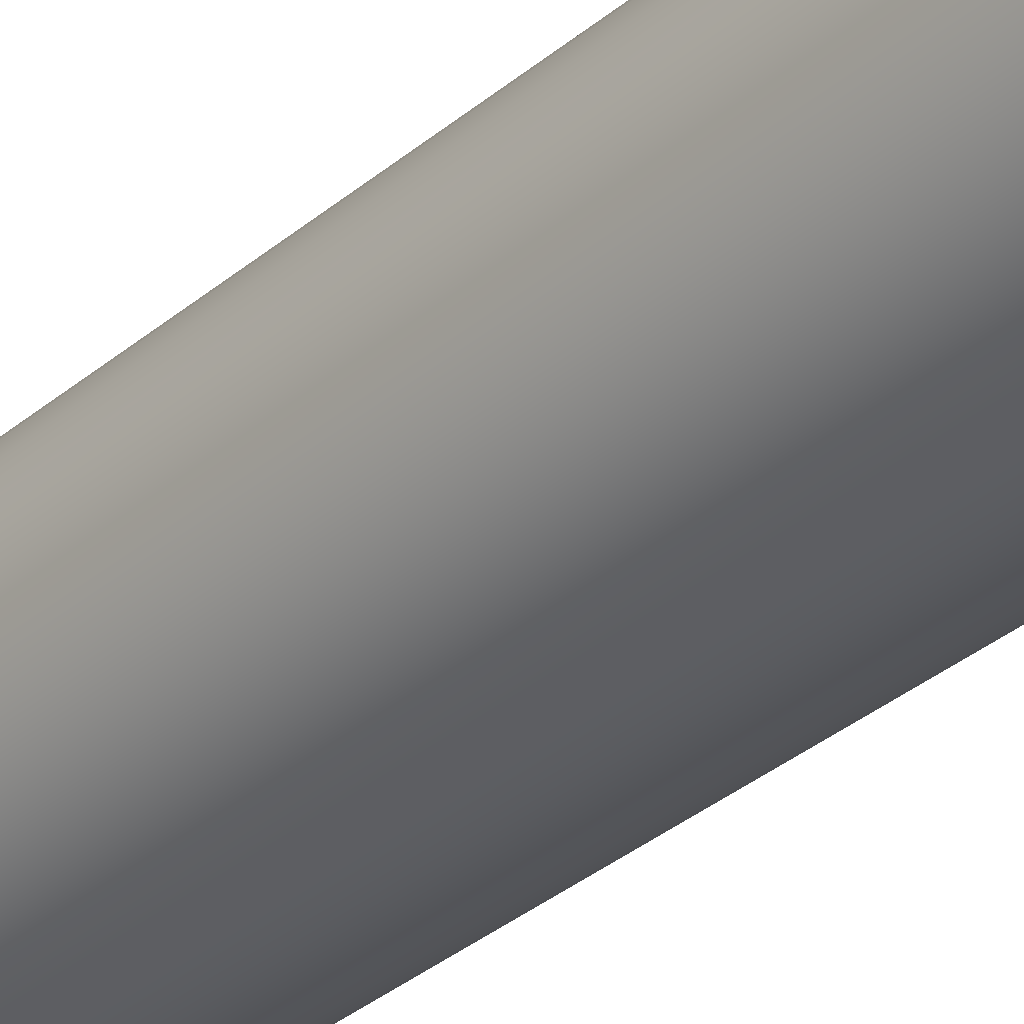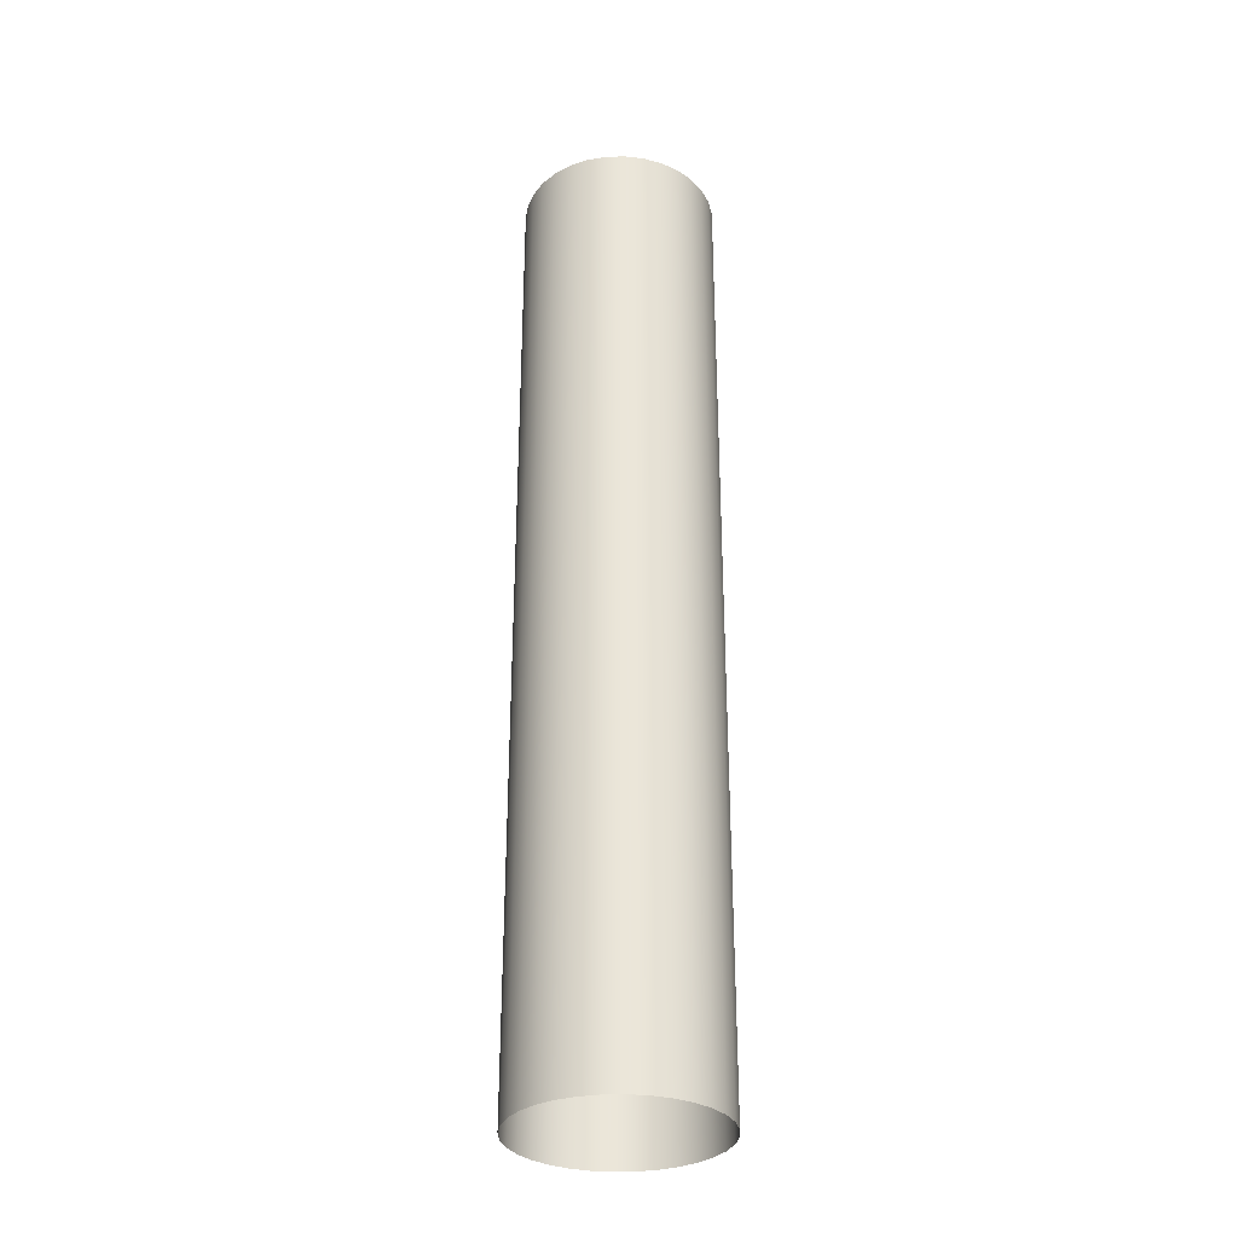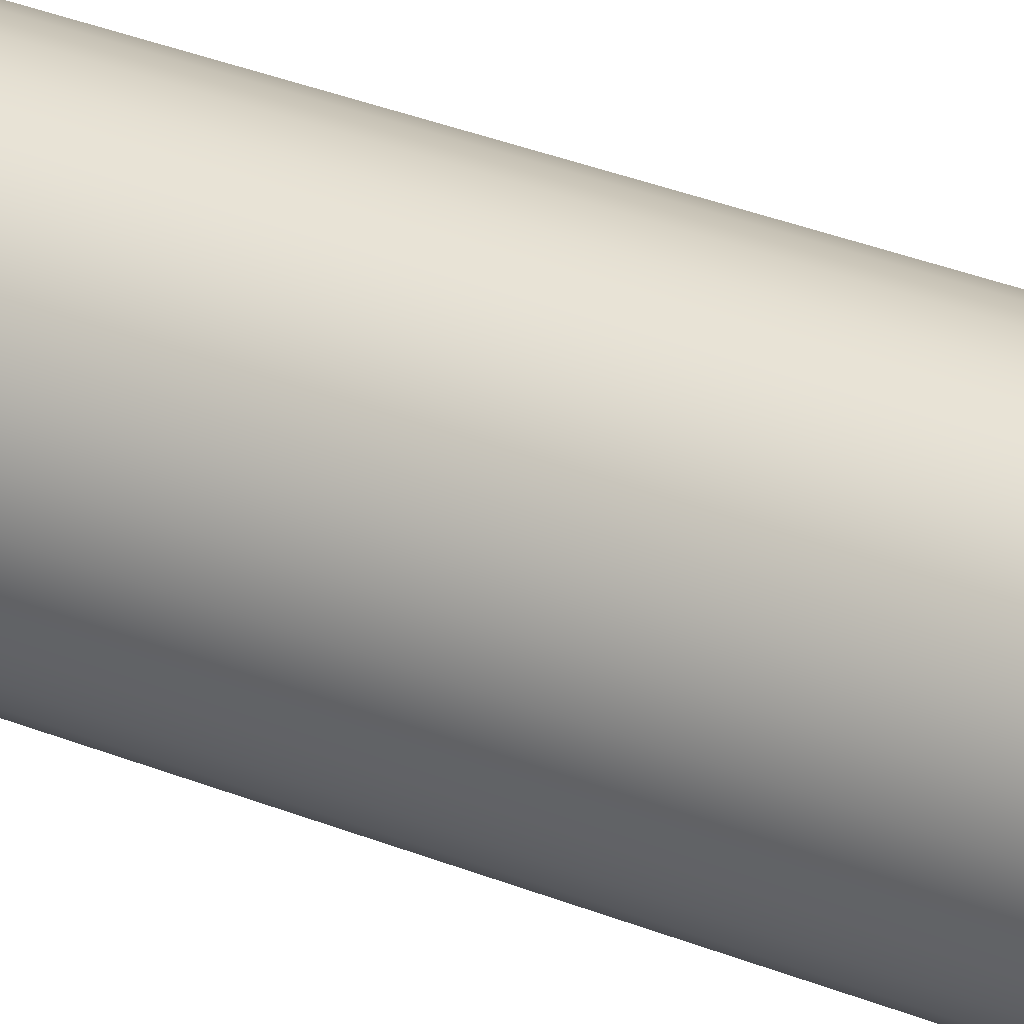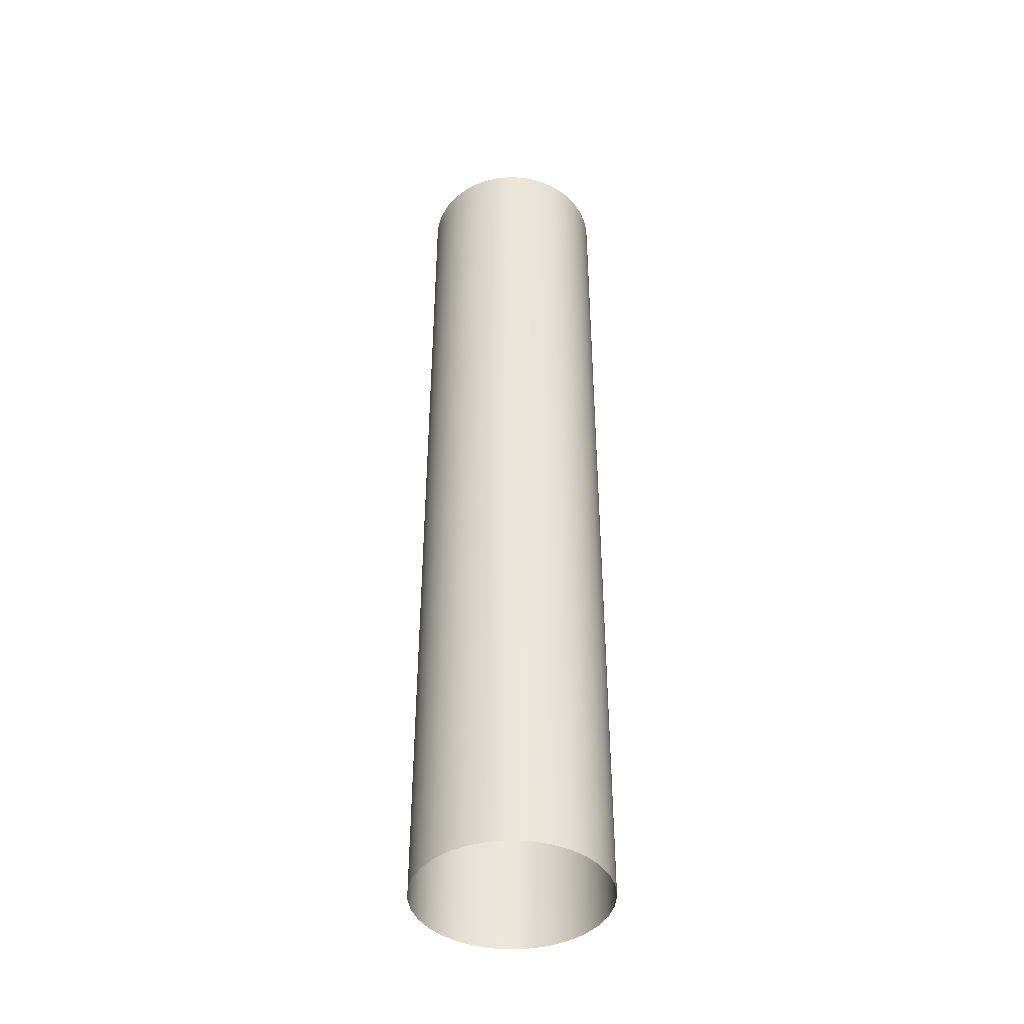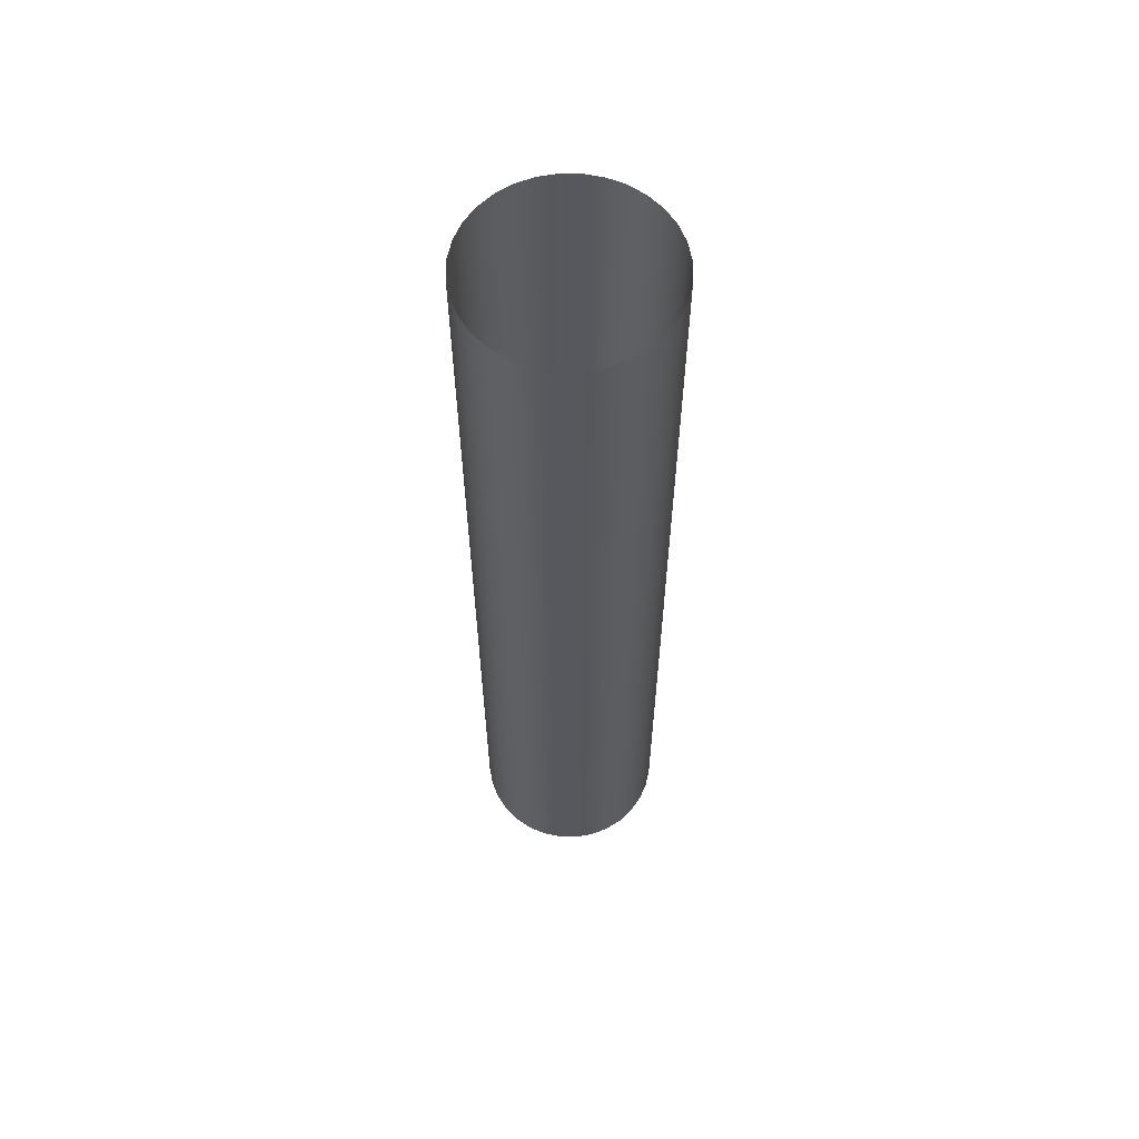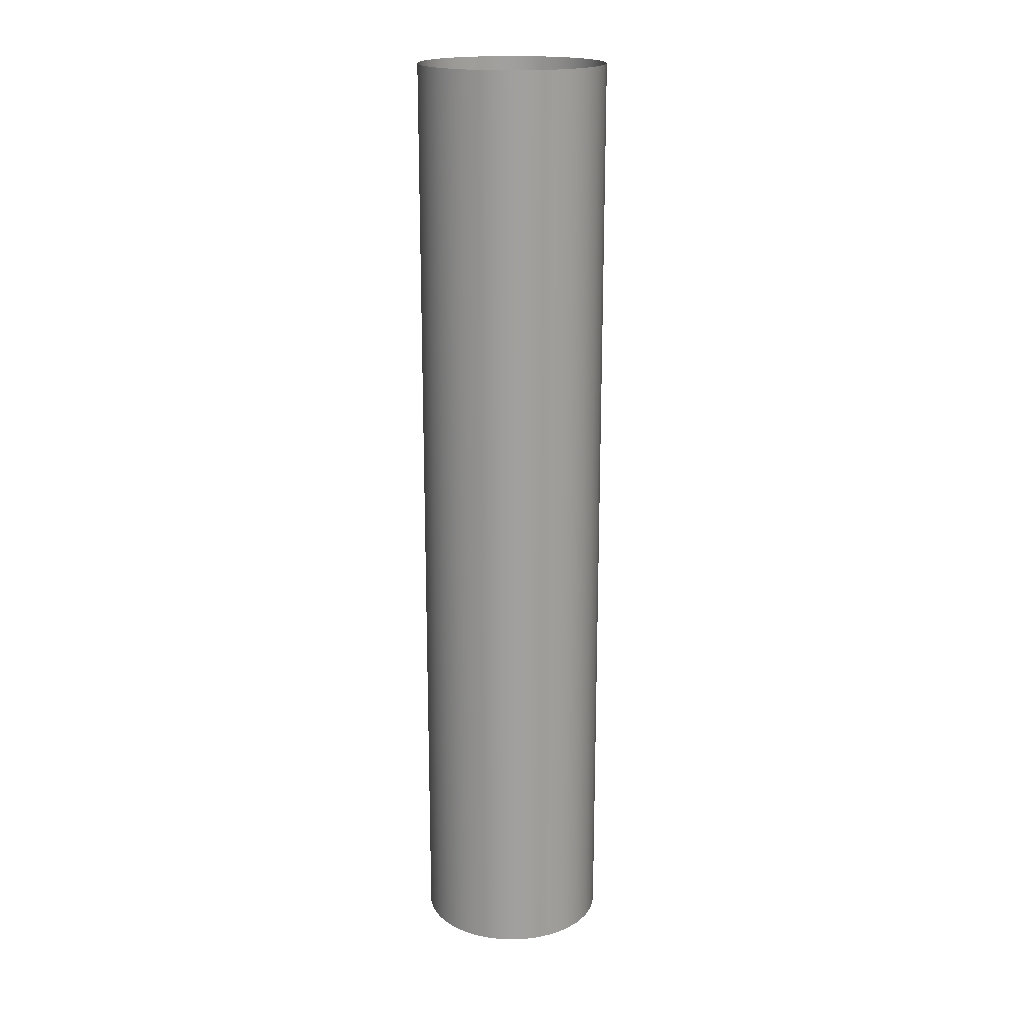
<metadata>
{"format":"obj","ext":"obj","renderer":"f3d","projection":"perspective","resolution":1024,"background":"white","views":[{"elev":-33.0,"azim":-40.6,"up":"+Z"},{"elev":-31.8,"azim":-104.5,"up":"+Y"},{"elev":37.1,"azim":-63.2,"up":"+Z"},{"elev":-42.8,"azim":-77.2,"up":"+Y"},{"elev":61.1,"azim":-61.2,"up":"+Y"},{"elev":18.6,"azim":173.1,"up":"+Y"}]}
</metadata>
<code>
o Cylinder
v 0 2 -0.2
v 0.03902 0 -0.1962
v 0 0 -0.2
v 0.03902 2 -0.1962
v 0.07654 0 -0.1848
v 0.07654 2 -0.1848
v 0.1111 0 -0.1663
v 0.1111 2 -0.1663
v 0.1414 0 -0.1414
v 0.1414 2 -0.1414
v 0.1663 0 -0.1111
v 0.1663 2 -0.1111
v 0.1848 0 -0.07654
v 0.1848 2 -0.07654
v 0.1962 0 -0.03902
v 0.1962 2 -0.03902
v 0.2 0 0
v 0.2 2 0
v 0.1962 -0 0.03902
v 0.1962 2 0.03902
v 0.1848 -0 0.07654
v 0.1848 2 0.07654
v 0.1663 -0 0.1111
v 0.1663 2 0.1111
v 0.1414 -0 0.1414
v 0.1414 2 0.1414
v 0.1111 -0 0.1663
v 0.1111 2 0.1663
v 0.07654 -0 0.1848
v 0.07654 2 0.1848
v 0.03902 -0 0.1962
v 0.03902 2 0.1962
v 0 -0 0.2
v 0 2 0.2
v -0.03902 -0 0.1962
v -0.03902 2 0.1962
v -0.07654 -0 0.1848
v -0.07654 2 0.1848
v -0.1111 -0 0.1663
v -0.1111 2 0.1663
v -0.1414 -0 0.1414
v -0.1414 2 0.1414
v -0.1663 -0 0.1111
v -0.1663 2 0.1111
v -0.1848 -0 0.07654
v -0.1848 2 0.07654
v -0.1962 -0 0.03902
v -0.1962 2 0.03902
v -0.2 0 0
v -0.2 2 0
v -0.1962 0 -0.03902
v -0.1962 2 -0.03902
v -0.1848 0 -0.07654
v -0.1848 2 -0.07654
v -0.1663 0 -0.1111
v -0.1663 2 -0.1111
v -0.1414 0 -0.1414
v -0.1414 2 -0.1414
v -0.1111 0 -0.1663
v -0.1111 2 -0.1663
v -0.07654 0 -0.1848
v -0.07654 2 -0.1848
v -0.03902 0 -0.1962
v -0.03902 2 -0.1962
f 1 2 3
f 4 5 2
f 6 7 5
f 8 9 7
f 10 11 9
f 12 13 11
f 14 15 13
f 16 17 15
f 18 19 17
f 20 21 19
f 22 23 21
f 24 25 23
f 26 27 25
f 28 29 27
f 30 31 29
f 32 33 31
f 34 35 33
f 36 37 35
f 38 39 37
f 40 41 39
f 42 43 41
f 44 45 43
f 46 47 45
f 48 49 47
f 50 51 49
f 52 53 51
f 54 55 53
f 56 57 55
f 58 59 57
f 60 61 59
f 62 63 61
f 64 3 63
f 1 4 2
f 4 6 5
f 6 8 7
f 8 10 9
f 10 12 11
f 12 14 13
f 14 16 15
f 16 18 17
f 18 20 19
f 20 22 21
f 22 24 23
f 24 26 25
f 26 28 27
f 28 30 29
f 30 32 31
f 32 34 33
f 34 36 35
f 36 38 37
f 38 40 39
f 40 42 41
f 42 44 43
f 44 46 45
f 46 48 47
f 48 50 49
f 50 52 51
f 52 54 53
f 54 56 55
f 56 58 57
f 58 60 59
f 60 62 61
f 62 64 63
f 64 1 3

</code>
